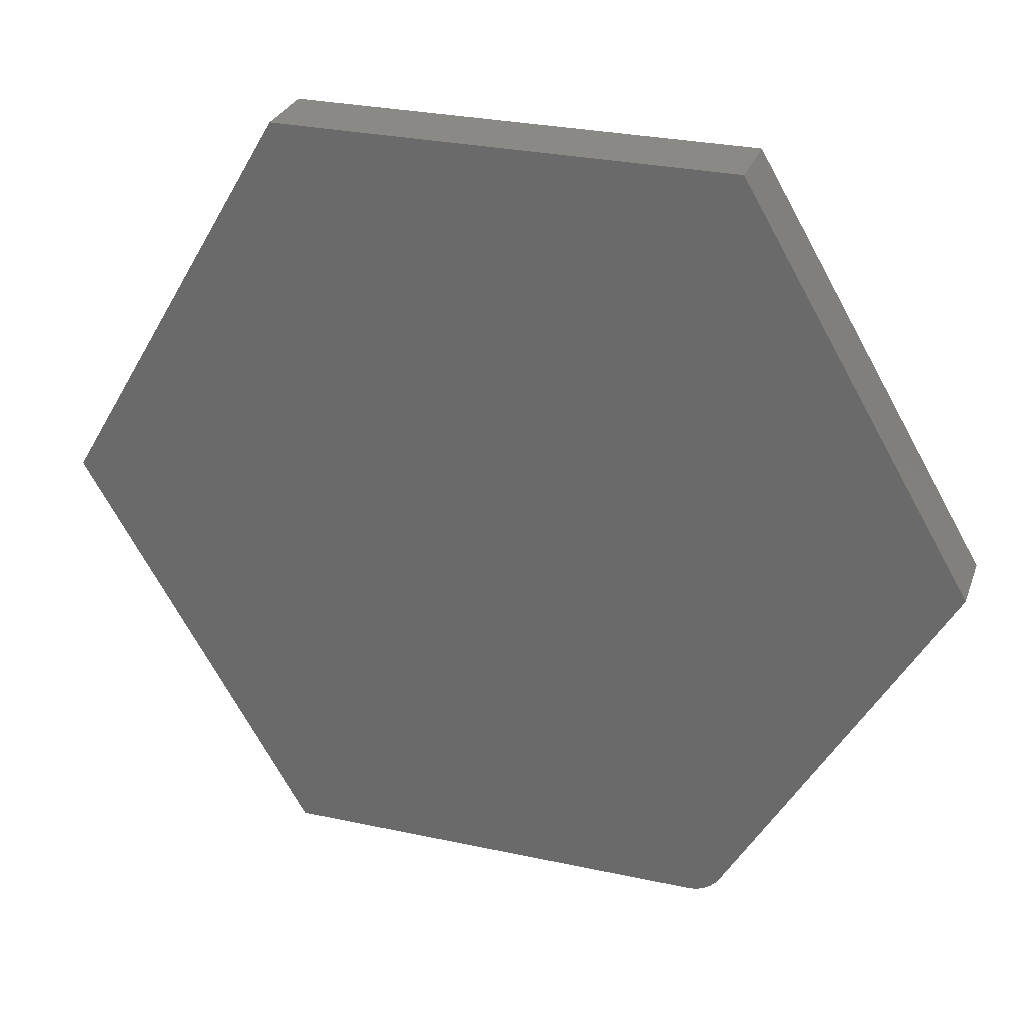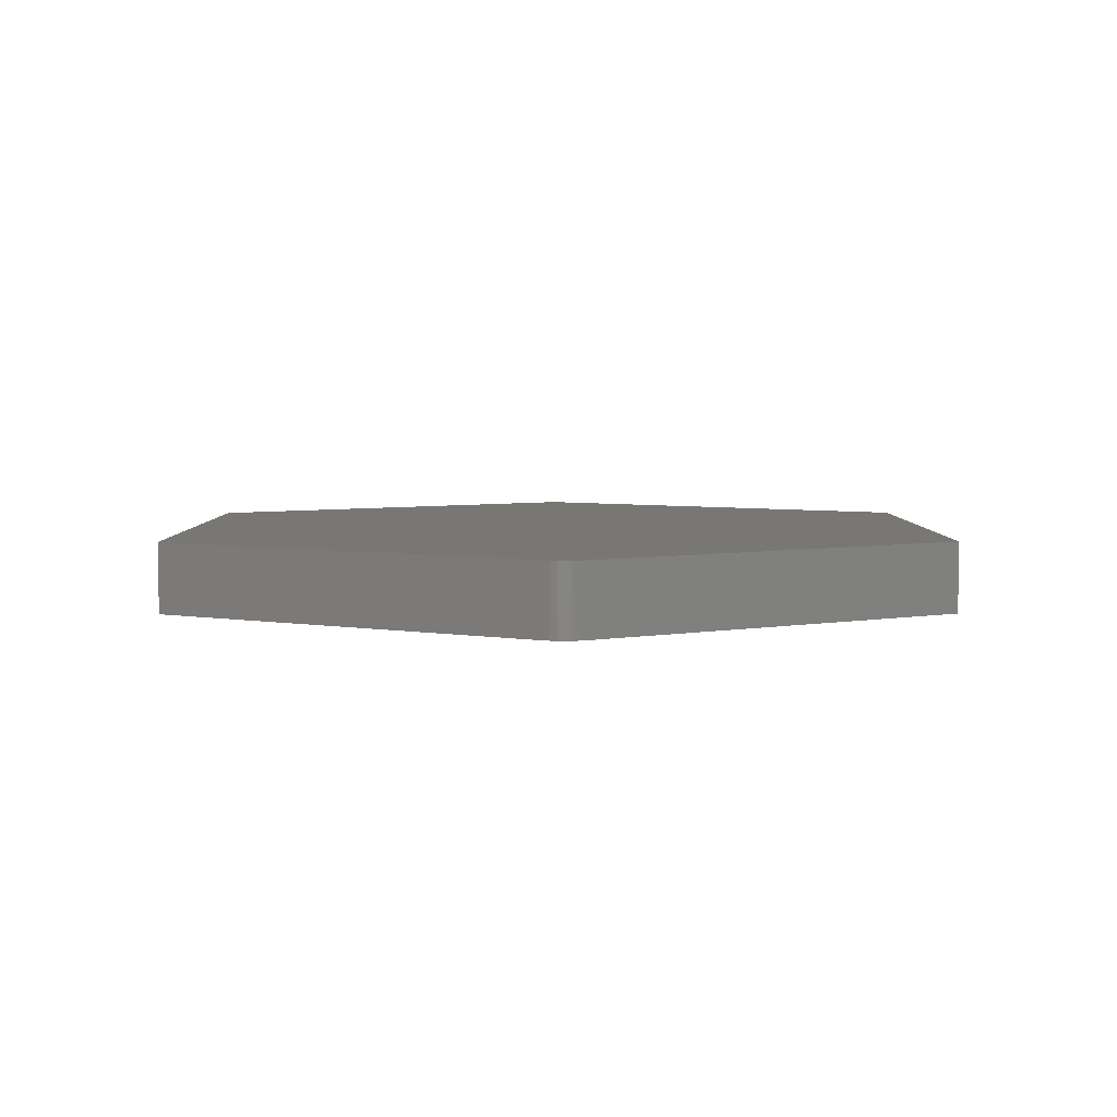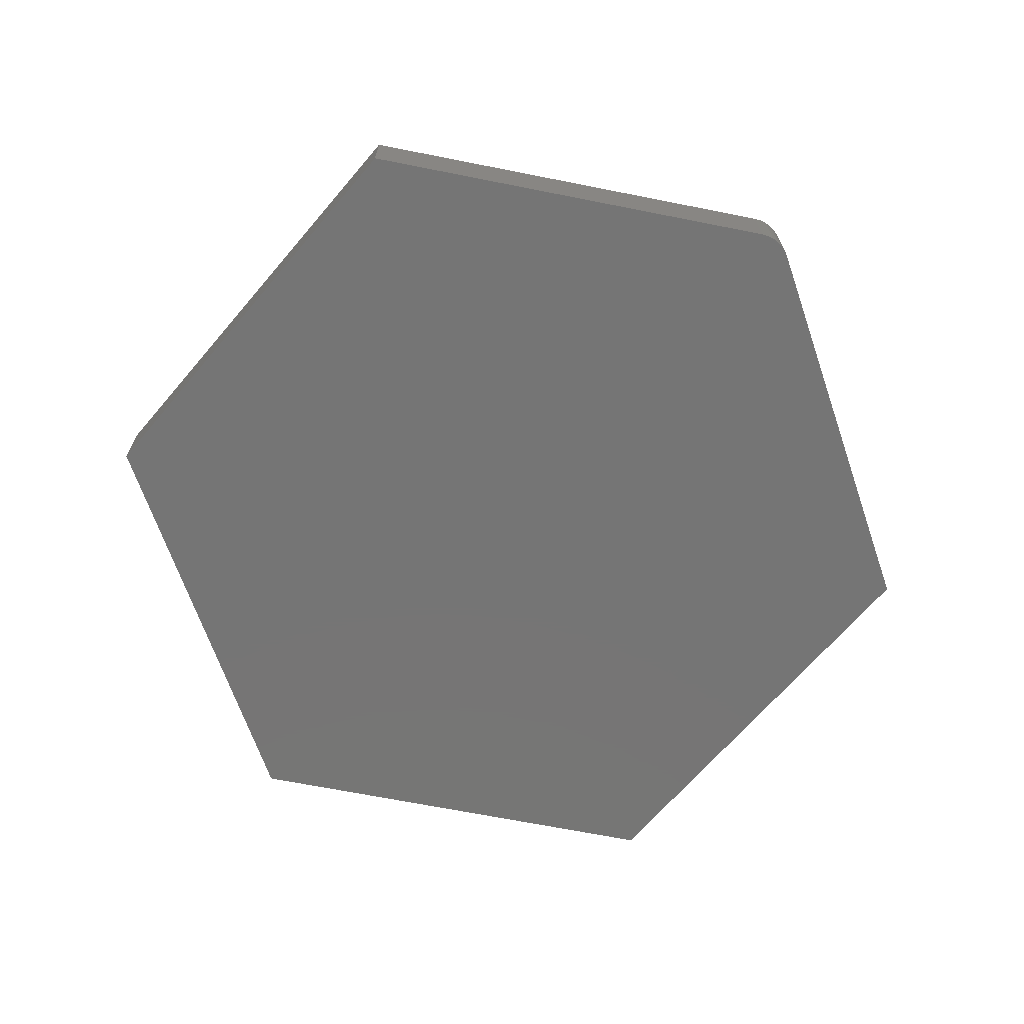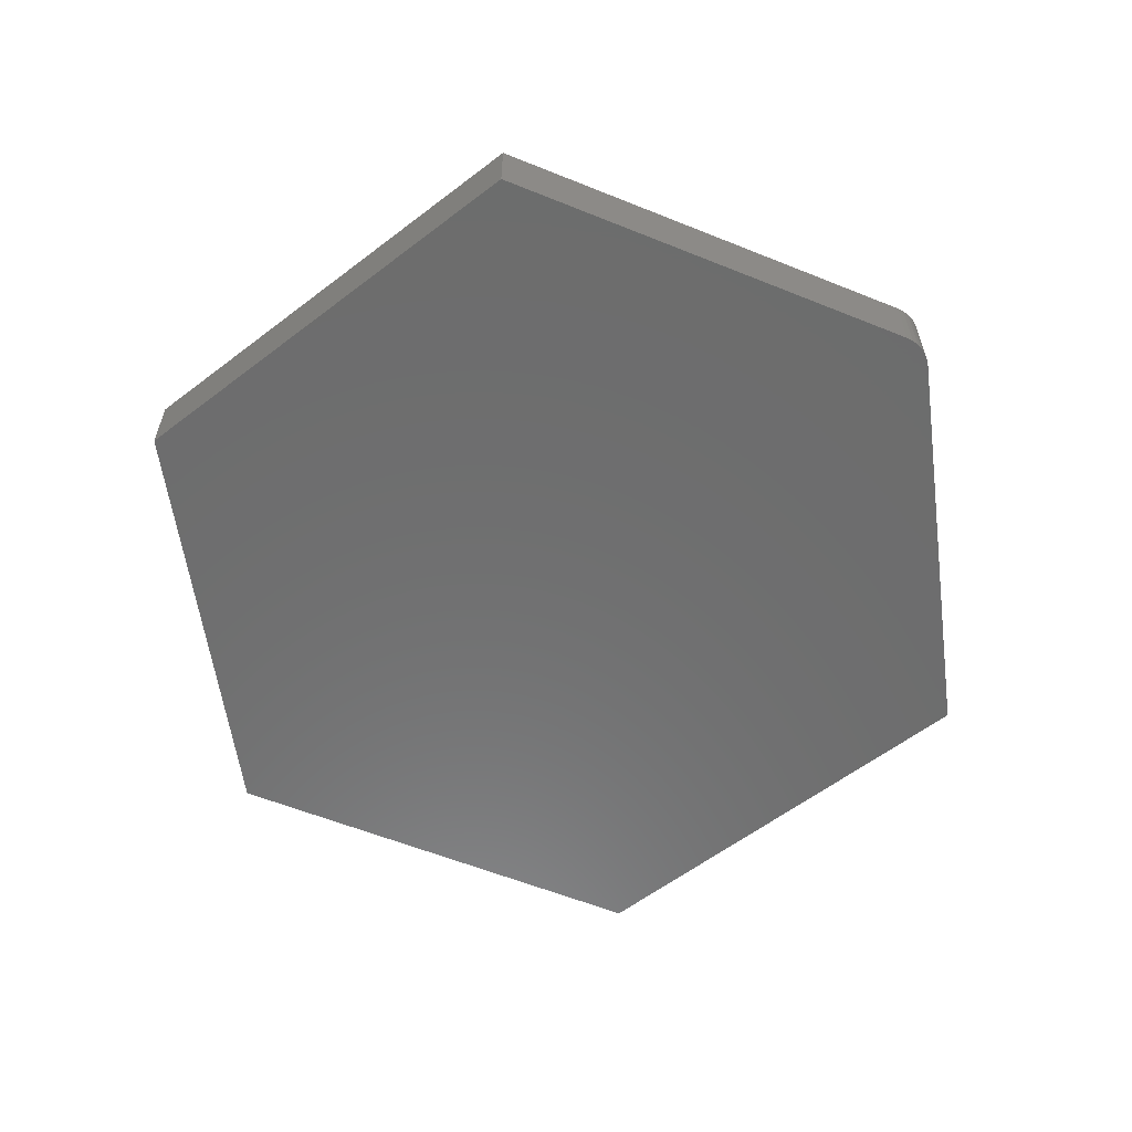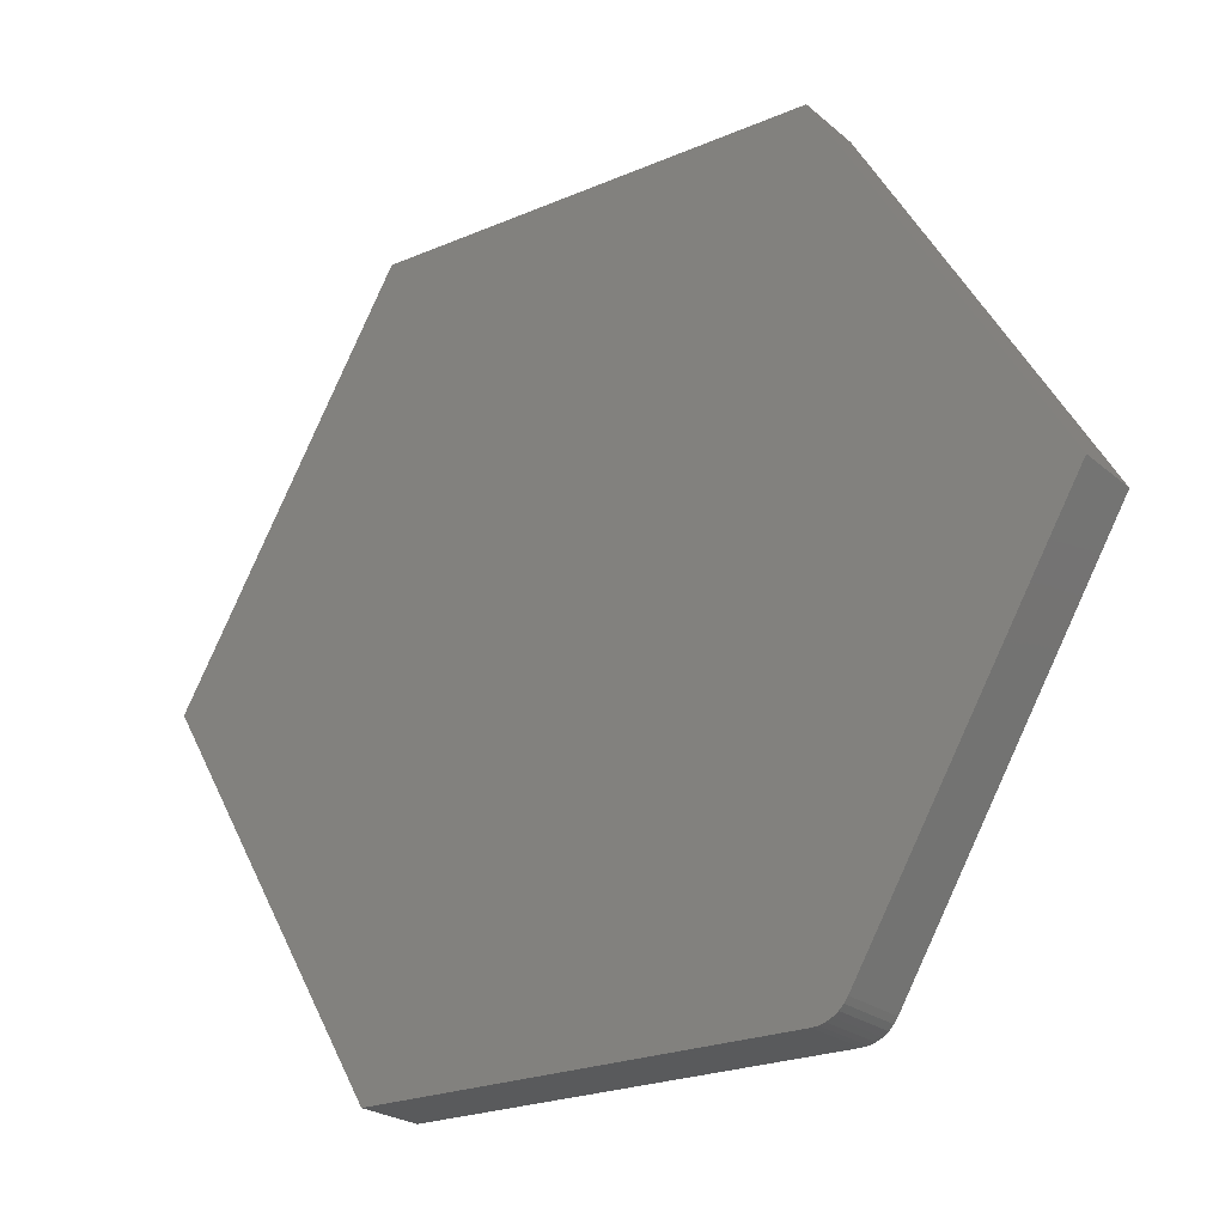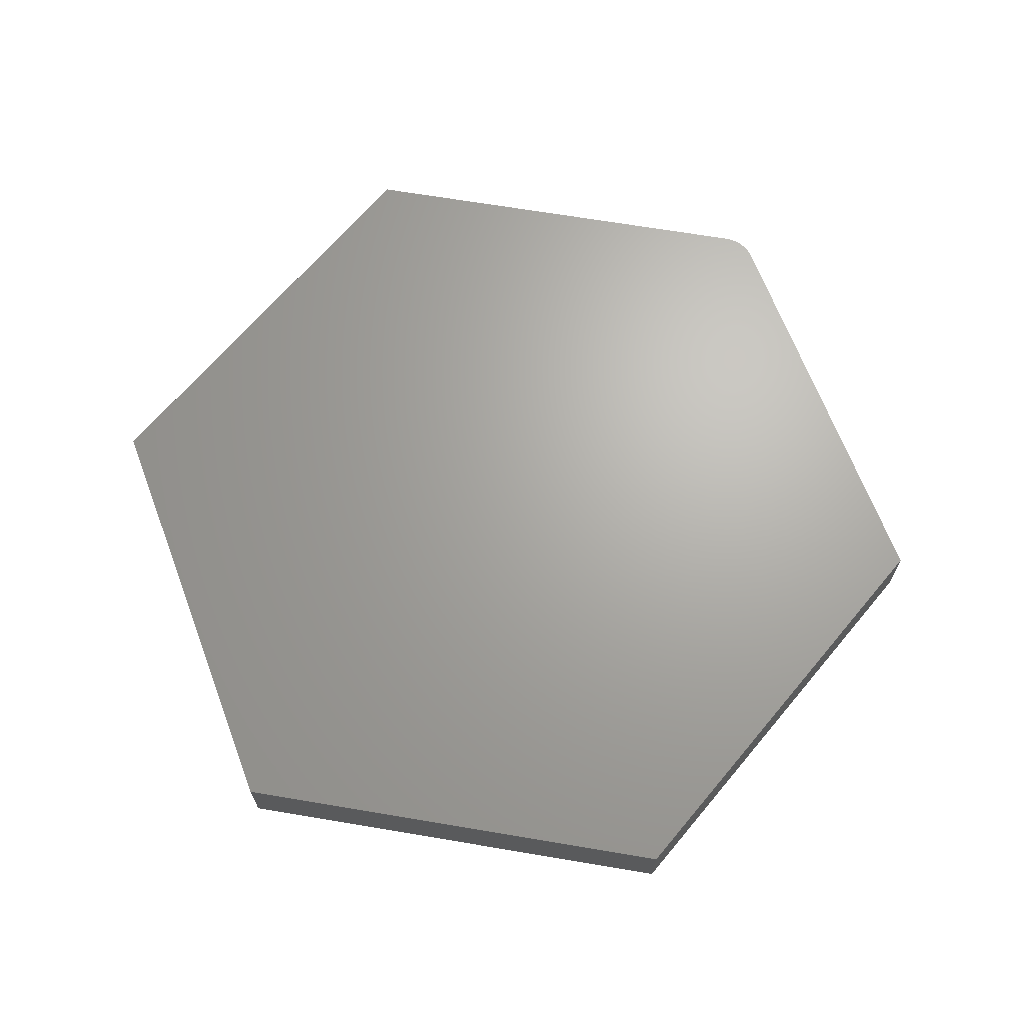
<metadata>
{"format":"stl","ext":"stl","renderer":"f3d","projection":"perspective","resolution":1024,"background":"white","views":[{"elev":28.7,"azim":-162.1,"up":"+Y"},{"elev":4.8,"azim":-30.5,"up":"+Z"},{"elev":-67.7,"azim":-70.9,"up":"+Z"},{"elev":-59.1,"azim":-82.2,"up":"+Z"},{"elev":-23.3,"azim":-144.2,"up":"+Y"},{"elev":66.9,"azim":-170.4,"up":"+Z"}]}
</metadata>
<code>
# stl→obj: 24 verts, 44 faces
v 0.75 -5.551e-17 0.1172
v 0.3711 0.6474 0.1172
v -0.3711 0.6474 0.1172
v -0.75 0 0.1172
v -0.3892 -0.6164 0.1172
v -0.3829 -0.6253 0.1172
v -0.3752 -0.6329 0.1172
v -0.3663 -0.6391 0.1172
v -0.3565 -0.6436 0.1172
v -0.346 -0.6464 0.1172
v -0.3352 -0.6474 0.1172
v 0.3711 -0.6474 0.1172
v 0.75 -5.551e-17 0
v 0.3711 -0.6474 0
v -0.3352 -0.6474 0
v -0.346 -0.6464 0
v -0.3565 -0.6436 0
v -0.3663 -0.6391 0
v -0.3752 -0.6329 0
v -0.3829 -0.6253 0
v -0.3892 -0.6164 0
v -0.75 0 0
v -0.3711 0.6474 0
v 0.3711 0.6474 0
f 1 2 3
f 1 3 4
f 1 4 5
f 1 5 6
f 1 6 7
f 1 7 8
f 1 8 9
f 1 9 10
f 1 10 11
f 1 11 12
f 13 14 15
f 13 15 16
f 13 16 17
f 13 17 18
f 13 18 19
f 13 19 20
f 13 20 21
f 13 21 22
f 13 22 23
f 13 23 24
f 11 15 12
f 12 15 14
f 4 22 5
f 5 22 21
f 15 11 16
f 16 11 10
f 16 10 17
f 17 10 9
f 17 9 18
f 18 9 8
f 18 8 19
f 19 8 7
f 19 7 20
f 20 7 6
f 20 6 21
f 21 6 5
f 3 23 4
f 4 23 22
f 2 24 3
f 3 24 23
f 1 13 2
f 2 13 24
f 12 14 1
f 1 14 13

</code>
